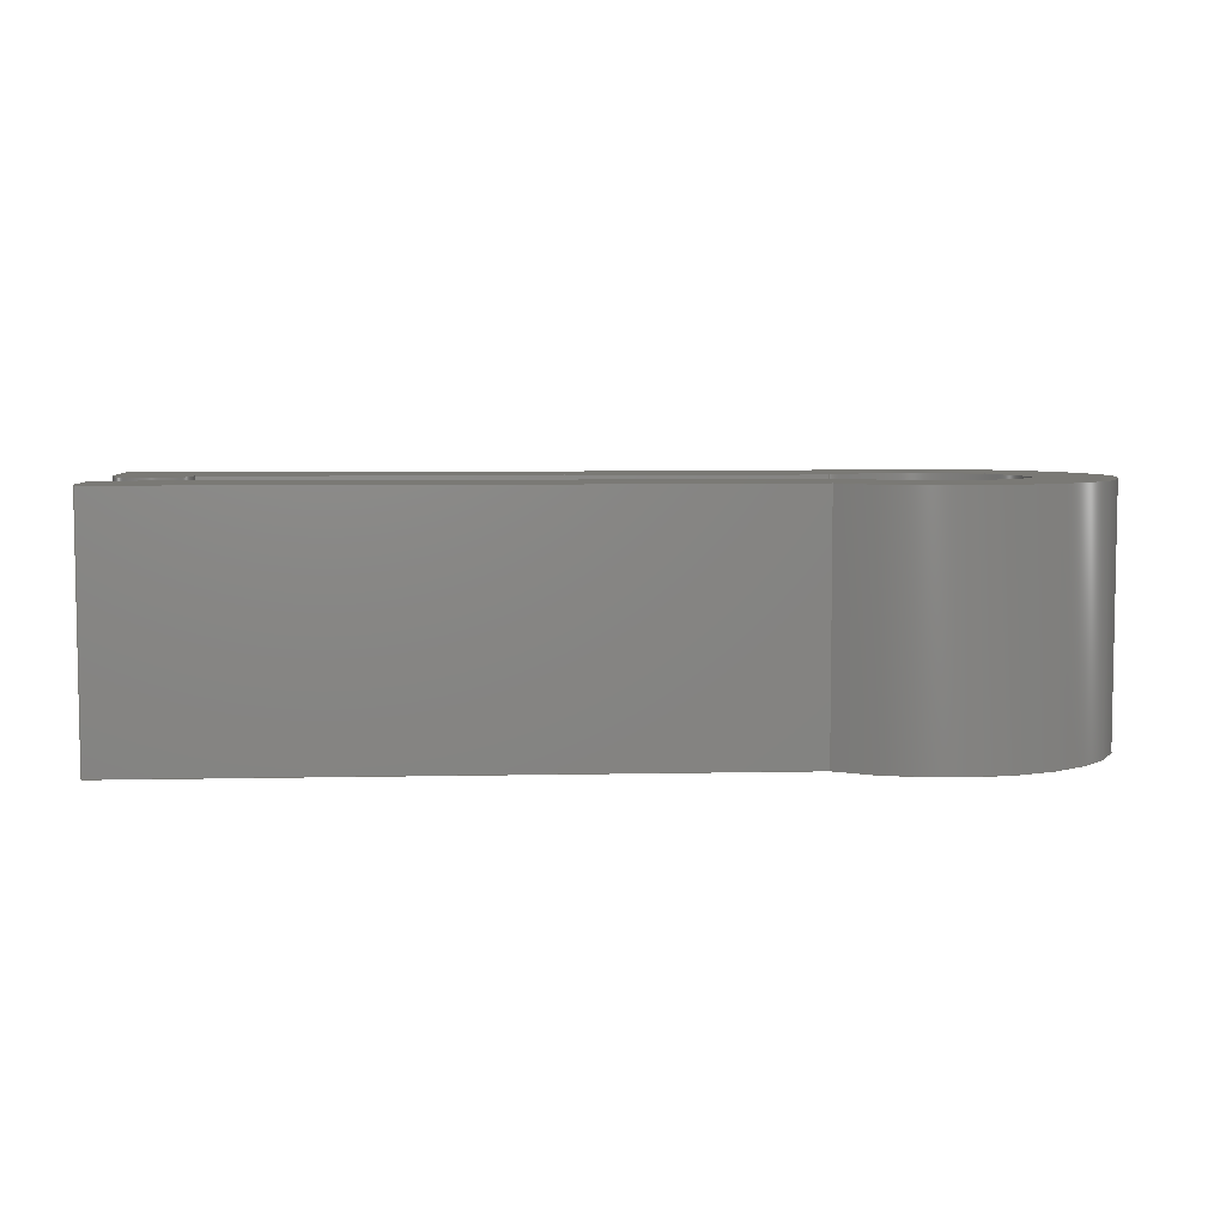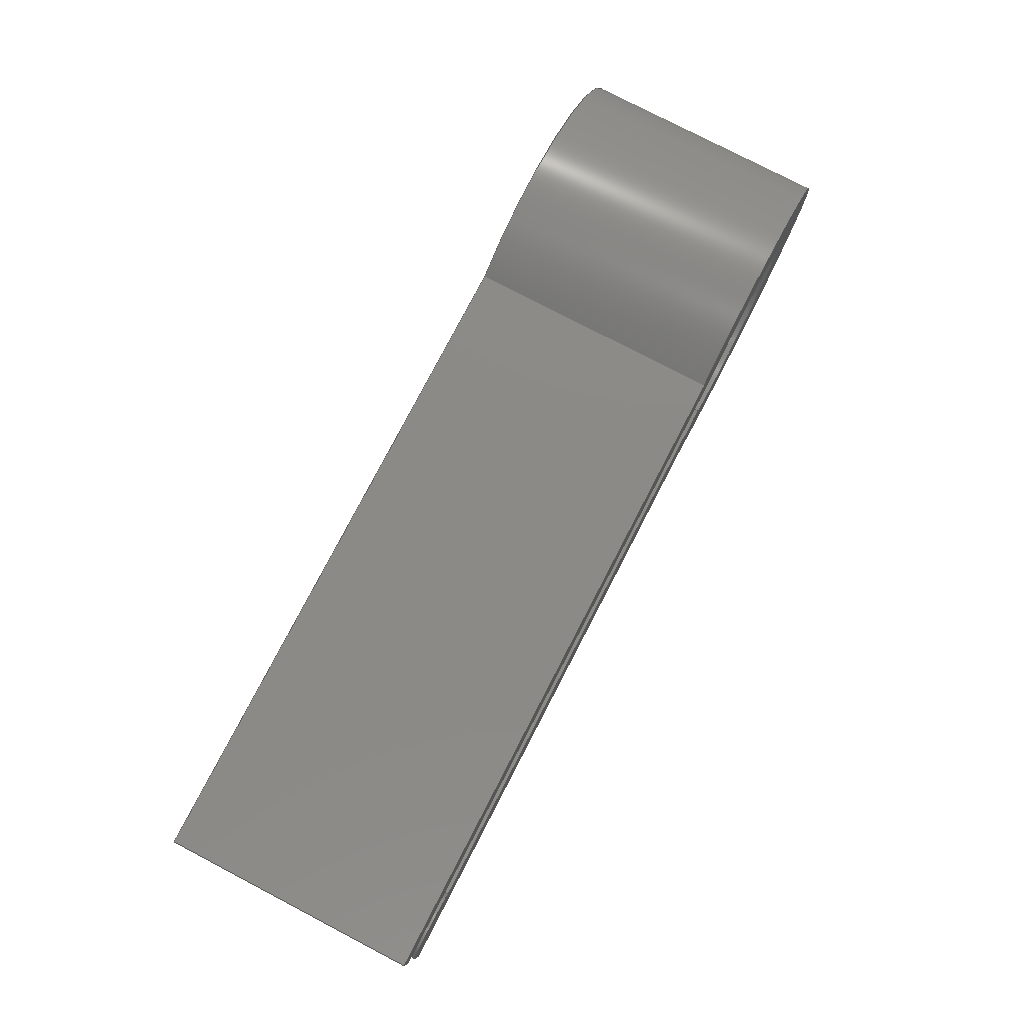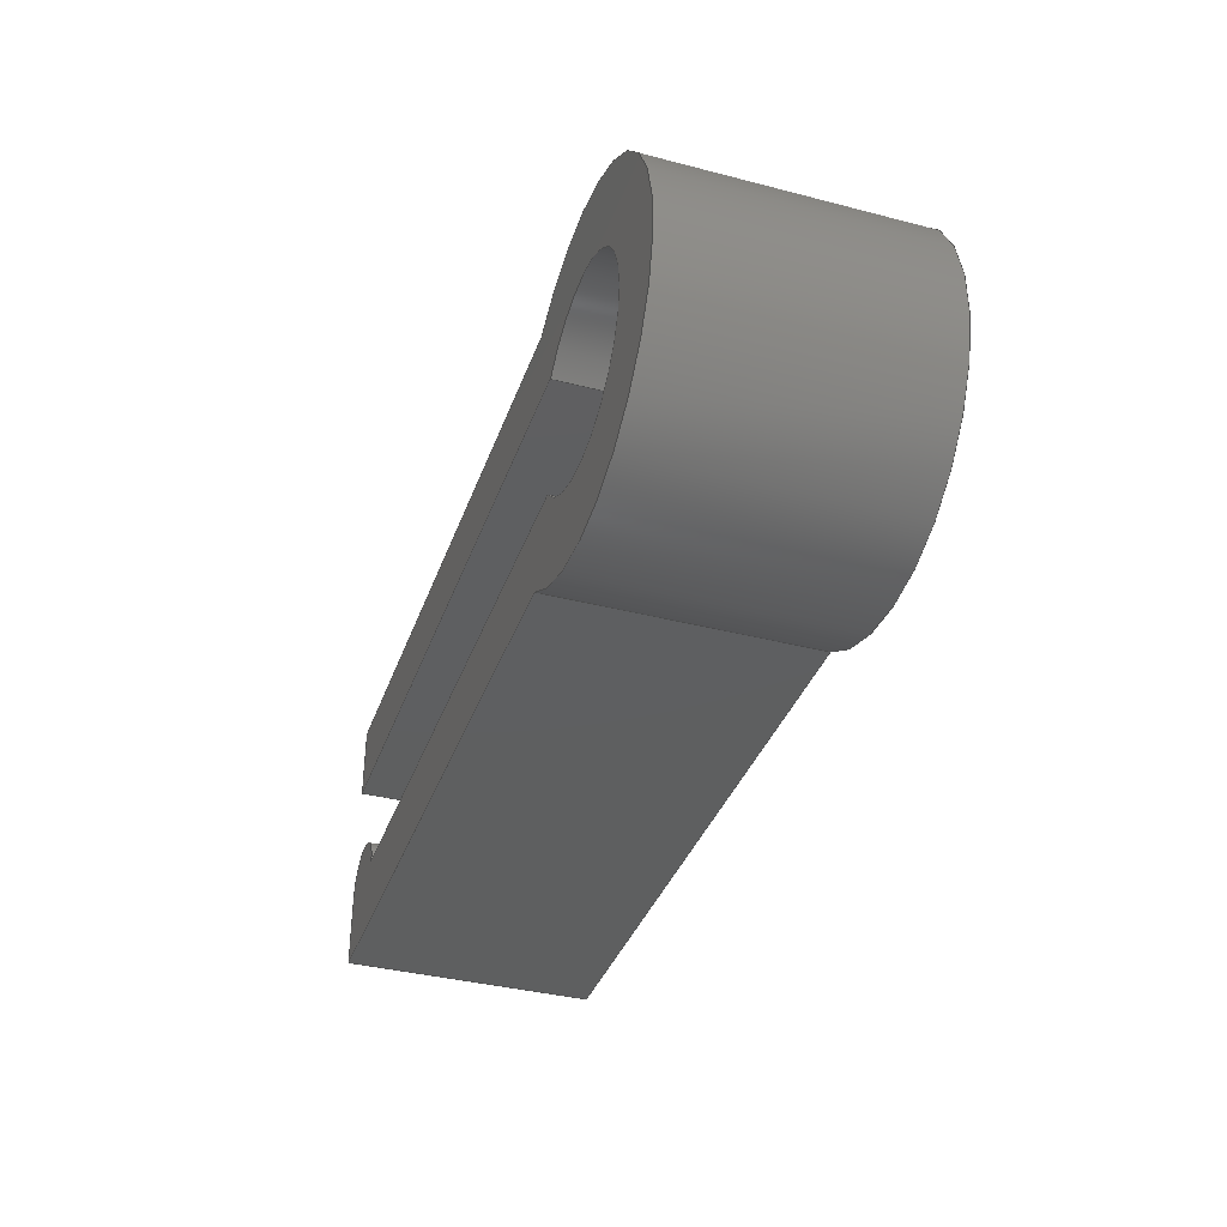
<metadata>
{"format":"step","ext":"step","renderer":"f3d","projection":"perspective","resolution":1024,"background":"white","views":[{"elev":5.9,"azim":176.2,"up":"+Z"},{"elev":78.2,"azim":117.5,"up":"+Y"},{"elev":-37.0,"azim":-108.5,"up":"+Y"}]}
</metadata>
<code>
ISO-10303-21;
DATA;
#1=MECHANICAL_DESIGN_GEOMETRIC_PRESENTATION_REPRESENTATION('',(#4),#345);
#2=SHAPE_REPRESENTATION_RELATIONSHIP('SRR','None',#352,#3);
#3=ADVANCED_BREP_SHAPE_REPRESENTATION('',(#5),#344);
#4=STYLED_ITEM('',(#362),#5);
#5=MANIFOLD_SOLID_BREP('Body1',#197);
#6=CYLINDRICAL_SURFACE('',#216,7);
#7=CYLINDRICAL_SURFACE('',#221,4);
#8=CYLINDRICAL_SURFACE('',#224,1.5);
#9=FACE_OUTER_BOUND('',#20,.T.);
#10=FACE_OUTER_BOUND('',#21,.T.);
#11=FACE_OUTER_BOUND('',#22,.T.);
#12=FACE_OUTER_BOUND('',#23,.T.);
#13=FACE_OUTER_BOUND('',#24,.T.);
#14=FACE_OUTER_BOUND('',#25,.T.);
#15=FACE_OUTER_BOUND('',#26,.T.);
#16=FACE_OUTER_BOUND('',#27,.T.);
#17=FACE_OUTER_BOUND('',#28,.T.);
#18=FACE_OUTER_BOUND('',#29,.T.);
#19=FACE_OUTER_BOUND('',#30,.T.);
#20=EDGE_LOOP('',(#124,#125,#126,#127,#128,#129,#130,#131,#132));
#21=EDGE_LOOP('',(#133,#134,#135,#136));
#22=EDGE_LOOP('',(#137,#138,#139,#140));
#23=EDGE_LOOP('',(#141,#142,#143,#144));
#24=EDGE_LOOP('',(#145,#146,#147,#148));
#25=EDGE_LOOP('',(#149,#150,#151,#152));
#26=EDGE_LOOP('',(#153,#154,#155,#156));
#27=EDGE_LOOP('',(#157,#158,#159,#160));
#28=EDGE_LOOP('',(#161,#162,#163,#164));
#29=EDGE_LOOP('',(#165,#166,#167,#168));
#30=EDGE_LOOP('',(#169,#170,#171,#172,#173,#174,#175,#176,#177));
#31=CIRCLE('',#212,7);
#32=CIRCLE('',#213,4);
#33=CIRCLE('',#214,1.5);
#34=CIRCLE('',#217,7);
#35=CIRCLE('',#222,4);
#36=CIRCLE('',#225,1.5);
#37=LINE('',#289,#58);
#38=LINE('',#291,#59);
#39=LINE('',#295,#60);
#40=LINE('',#297,#61);
#41=LINE('',#299,#62);
#42=LINE('',#303,#63);
#43=LINE('',#307,#64);
#44=LINE('',#309,#65);
#45=LINE('',#310,#66);
#46=LINE('',#314,#67);
#47=LINE('',#317,#68);
#48=LINE('',#318,#69);
#49=LINE('',#321,#70);
#50=LINE('',#322,#71);
#51=LINE('',#325,#72);
#52=LINE('',#326,#73);
#53=LINE('',#330,#74);
#54=LINE('',#333,#75);
#55=LINE('',#334,#76);
#56=LINE('',#338,#77);
#57=LINE('',#340,#78);
#58=VECTOR('',#232,10);
#59=VECTOR('',#233,10);
#60=VECTOR('',#236,10);
#61=VECTOR('',#237,10);
#62=VECTOR('',#238,10);
#63=VECTOR('',#241,10);
#64=VECTOR('',#246,10);
#65=VECTOR('',#247,10);
#66=VECTOR('',#248,10);
#67=VECTOR('',#253,10);
#68=VECTOR('',#256,10);
#69=VECTOR('',#257,10);
#70=VECTOR('',#260,10);
#71=VECTOR('',#261,10);
#72=VECTOR('',#264,10);
#73=VECTOR('',#265,10);
#74=VECTOR('',#270,10);
#75=VECTOR('',#273,10);
#76=VECTOR('',#274,10);
#77=VECTOR('',#279,10);
#78=VECTOR('',#282,10);
#79=VERTEX_POINT('',#287);
#80=VERTEX_POINT('',#288);
#81=VERTEX_POINT('',#290);
#82=VERTEX_POINT('',#292);
#83=VERTEX_POINT('',#294);
#84=VERTEX_POINT('',#296);
#85=VERTEX_POINT('',#298);
#86=VERTEX_POINT('',#300);
#87=VERTEX_POINT('',#302);
#88=VERTEX_POINT('',#306);
#89=VERTEX_POINT('',#308);
#90=VERTEX_POINT('',#312);
#91=VERTEX_POINT('',#316);
#92=VERTEX_POINT('',#320);
#93=VERTEX_POINT('',#324);
#94=VERTEX_POINT('',#328);
#95=VERTEX_POINT('',#332);
#96=VERTEX_POINT('',#336);
#97=EDGE_CURVE('',#79,#80,#37,.T.);
#98=EDGE_CURVE('',#80,#81,#38,.T.);
#99=EDGE_CURVE('',#81,#82,#31,.T.);
#100=EDGE_CURVE('',#82,#83,#39,.T.);
#101=EDGE_CURVE('',#83,#84,#40,.T.);
#102=EDGE_CURVE('',#84,#85,#41,.T.);
#103=EDGE_CURVE('',#85,#86,#32,.T.);
#104=EDGE_CURVE('',#86,#87,#42,.T.);
#105=EDGE_CURVE('',#87,#79,#33,.T.);
#106=EDGE_CURVE('',#88,#80,#43,.T.);
#107=EDGE_CURVE('',#89,#88,#44,.T.);
#108=EDGE_CURVE('',#81,#89,#45,.T.);
#109=EDGE_CURVE('',#90,#89,#34,.T.);
#110=EDGE_CURVE('',#82,#90,#46,.T.);
#111=EDGE_CURVE('',#91,#90,#47,.T.);
#112=EDGE_CURVE('',#83,#91,#48,.T.);
#113=EDGE_CURVE('',#92,#91,#49,.T.);
#114=EDGE_CURVE('',#84,#92,#50,.T.);
#115=EDGE_CURVE('',#93,#92,#51,.T.);
#116=EDGE_CURVE('',#85,#93,#52,.T.);
#117=EDGE_CURVE('',#94,#93,#35,.T.);
#118=EDGE_CURVE('',#86,#94,#53,.T.);
#119=EDGE_CURVE('',#95,#94,#54,.T.);
#120=EDGE_CURVE('',#87,#95,#55,.T.);
#121=EDGE_CURVE('',#96,#95,#36,.T.);
#122=EDGE_CURVE('',#79,#96,#56,.T.);
#123=EDGE_CURVE('',#88,#96,#57,.T.);
#124=ORIENTED_EDGE('',*,*,#97,.T.);
#125=ORIENTED_EDGE('',*,*,#98,.T.);
#126=ORIENTED_EDGE('',*,*,#99,.T.);
#127=ORIENTED_EDGE('',*,*,#100,.T.);
#128=ORIENTED_EDGE('',*,*,#101,.T.);
#129=ORIENTED_EDGE('',*,*,#102,.T.);
#130=ORIENTED_EDGE('',*,*,#103,.T.);
#131=ORIENTED_EDGE('',*,*,#104,.T.);
#132=ORIENTED_EDGE('',*,*,#105,.T.);
#133=ORIENTED_EDGE('',*,*,#106,.F.);
#134=ORIENTED_EDGE('',*,*,#107,.F.);
#135=ORIENTED_EDGE('',*,*,#108,.F.);
#136=ORIENTED_EDGE('',*,*,#98,.F.);
#137=ORIENTED_EDGE('',*,*,#108,.T.);
#138=ORIENTED_EDGE('',*,*,#109,.F.);
#139=ORIENTED_EDGE('',*,*,#110,.F.);
#140=ORIENTED_EDGE('',*,*,#99,.F.);
#141=ORIENTED_EDGE('',*,*,#110,.T.);
#142=ORIENTED_EDGE('',*,*,#111,.F.);
#143=ORIENTED_EDGE('',*,*,#112,.F.);
#144=ORIENTED_EDGE('',*,*,#100,.F.);
#145=ORIENTED_EDGE('',*,*,#112,.T.);
#146=ORIENTED_EDGE('',*,*,#113,.F.);
#147=ORIENTED_EDGE('',*,*,#114,.F.);
#148=ORIENTED_EDGE('',*,*,#101,.F.);
#149=ORIENTED_EDGE('',*,*,#114,.T.);
#150=ORIENTED_EDGE('',*,*,#115,.F.);
#151=ORIENTED_EDGE('',*,*,#116,.F.);
#152=ORIENTED_EDGE('',*,*,#102,.F.);
#153=ORIENTED_EDGE('',*,*,#116,.T.);
#154=ORIENTED_EDGE('',*,*,#117,.F.);
#155=ORIENTED_EDGE('',*,*,#118,.F.);
#156=ORIENTED_EDGE('',*,*,#103,.F.);
#157=ORIENTED_EDGE('',*,*,#118,.T.);
#158=ORIENTED_EDGE('',*,*,#119,.F.);
#159=ORIENTED_EDGE('',*,*,#120,.F.);
#160=ORIENTED_EDGE('',*,*,#104,.F.);
#161=ORIENTED_EDGE('',*,*,#120,.T.);
#162=ORIENTED_EDGE('',*,*,#121,.F.);
#163=ORIENTED_EDGE('',*,*,#122,.F.);
#164=ORIENTED_EDGE('',*,*,#105,.F.);
#165=ORIENTED_EDGE('',*,*,#122,.T.);
#166=ORIENTED_EDGE('',*,*,#123,.F.);
#167=ORIENTED_EDGE('',*,*,#106,.T.);
#168=ORIENTED_EDGE('',*,*,#97,.F.);
#169=ORIENTED_EDGE('',*,*,#123,.T.);
#170=ORIENTED_EDGE('',*,*,#121,.T.);
#171=ORIENTED_EDGE('',*,*,#119,.T.);
#172=ORIENTED_EDGE('',*,*,#117,.T.);
#173=ORIENTED_EDGE('',*,*,#115,.T.);
#174=ORIENTED_EDGE('',*,*,#113,.T.);
#175=ORIENTED_EDGE('',*,*,#111,.T.);
#176=ORIENTED_EDGE('',*,*,#109,.T.);
#177=ORIENTED_EDGE('',*,*,#107,.T.);
#178=PLANE('',#211);
#179=PLANE('',#215);
#180=PLANE('',#218);
#181=PLANE('',#219);
#182=PLANE('',#220);
#183=PLANE('',#223);
#184=PLANE('',#226);
#185=PLANE('',#227);
#186=ADVANCED_FACE('',(#9),#178,.F.);
#187=ADVANCED_FACE('',(#10),#179,.T.);
#188=ADVANCED_FACE('',(#11),#6,.T.);
#189=ADVANCED_FACE('',(#12),#180,.T.);
#190=ADVANCED_FACE('',(#13),#181,.T.);
#191=ADVANCED_FACE('',(#14),#182,.T.);
#192=ADVANCED_FACE('',(#15),#7,.F.);
#193=ADVANCED_FACE('',(#16),#183,.T.);
#194=ADVANCED_FACE('',(#17),#8,.T.);
#195=ADVANCED_FACE('',(#18),#184,.T.);
#196=ADVANCED_FACE('',(#19),#185,.T.);
#197=CLOSED_SHELL('',(#186,#187,#188,#189,#190,#191,#192,#193,#194,#195,
#196));
#198=DERIVED_UNIT_ELEMENT(#200,1);
#199=DERIVED_UNIT_ELEMENT(#347,3);
#200=(
MASS_UNIT()
NAMED_UNIT(*)
SI_UNIT(.KILO.,.GRAM.)
);
#201=DERIVED_UNIT((#198,#199));
#202=MEASURE_REPRESENTATION_ITEM('density measure',
POSITIVE_RATIO_MEASURE(7850),#201);
#203=PROPERTY_DEFINITION_REPRESENTATION(#208,#205);
#204=PROPERTY_DEFINITION_REPRESENTATION(#209,#206);
#205=REPRESENTATION('material name',(#207),#344);
#206=REPRESENTATION('density',(#202),#344);
#207=DESCRIPTIVE_REPRESENTATION_ITEM('Steel','Steel');
#208=PROPERTY_DEFINITION('material property','material name',#354);
#209=PROPERTY_DEFINITION('material property','density of part',#354);
#210=AXIS2_PLACEMENT_3D('placement',#285,#228,#229);
#211=AXIS2_PLACEMENT_3D('',#286,#230,#231);
#212=AXIS2_PLACEMENT_3D('',#293,#234,#235);
#213=AXIS2_PLACEMENT_3D('',#301,#239,#240);
#214=AXIS2_PLACEMENT_3D('',#304,#242,#243);
#215=AXIS2_PLACEMENT_3D('',#305,#244,#245);
#216=AXIS2_PLACEMENT_3D('',#311,#249,#250);
#217=AXIS2_PLACEMENT_3D('',#313,#251,#252);
#218=AXIS2_PLACEMENT_3D('',#315,#254,#255);
#219=AXIS2_PLACEMENT_3D('',#319,#258,#259);
#220=AXIS2_PLACEMENT_3D('',#323,#262,#263);
#221=AXIS2_PLACEMENT_3D('',#327,#266,#267);
#222=AXIS2_PLACEMENT_3D('',#329,#268,#269);
#223=AXIS2_PLACEMENT_3D('',#331,#271,#272);
#224=AXIS2_PLACEMENT_3D('',#335,#275,#276);
#225=AXIS2_PLACEMENT_3D('',#337,#277,#278);
#226=AXIS2_PLACEMENT_3D('',#339,#280,#281);
#227=AXIS2_PLACEMENT_3D('',#341,#283,#284);
#228=DIRECTION('axis',(0,0,1));
#229=DIRECTION('refdir',(1,0,0));
#230=DIRECTION('center_axis',(0,0,1));
#231=DIRECTION('ref_axis',(1,0,0));
#232=DIRECTION('',(0,-1,0));
#233=DIRECTION('',(-1,0,0));
#234=DIRECTION('center_axis',(0,0,-1));
#235=DIRECTION('ref_axis',(0.6186,0.7857,0));
#236=DIRECTION('',(1,-4.325e-17,0));
#237=DIRECTION('',(-7.401e-16,-1,0));
#238=DIRECTION('',(-1,0,0));
#239=DIRECTION('center_axis',(0,0,1));
#240=DIRECTION('ref_axis',(0.7806,0.625,0));
#241=DIRECTION('',(1,0,0));
#242=DIRECTION('center_axis',(0,0,-1));
#243=DIRECTION('ref_axis',(1,0,0));
#244=DIRECTION('center_axis',(0,-1,0));
#245=DIRECTION('ref_axis',(1,0,0));
#246=DIRECTION('',(0,0,-1));
#247=DIRECTION('',(1,0,0));
#248=DIRECTION('',(0,0,1));
#249=DIRECTION('center_axis',(0,0,1));
#250=DIRECTION('ref_axis',(-1,-3.965e-16,0));
#251=DIRECTION('center_axis',(0,0,1));
#252=DIRECTION('ref_axis',(0.6186,0.7857,0));
#253=DIRECTION('',(0,0,1));
#254=DIRECTION('center_axis',(4.325e-17,1,0));
#255=DIRECTION('ref_axis',(-1,4.325e-17,0));
#256=DIRECTION('',(-1,4.325e-17,0));
#257=DIRECTION('',(0,0,1));
#258=DIRECTION('center_axis',(1,-7.401e-16,0));
#259=DIRECTION('ref_axis',(7.401e-16,1,0));
#260=DIRECTION('',(7.401e-16,1,0));
#261=DIRECTION('',(0,0,1));
#262=DIRECTION('center_axis',(0,-1,0));
#263=DIRECTION('ref_axis',(1,0,0));
#264=DIRECTION('',(1,0,0));
#265=DIRECTION('',(0,0,1));
#266=DIRECTION('center_axis',(0,0,1));
#267=DIRECTION('ref_axis',(-1,2.776e-16,0));
#268=DIRECTION('center_axis',(0,0,-1));
#269=DIRECTION('ref_axis',(0.7806,0.625,0));
#270=DIRECTION('',(0,0,1));
#271=DIRECTION('center_axis',(0,1,0));
#272=DIRECTION('ref_axis',(-1,0,0));
#273=DIRECTION('',(-1,0,0));
#274=DIRECTION('',(0,0,1));
#275=DIRECTION('center_axis',(0,0,1));
#276=DIRECTION('ref_axis',(1,0,0));
#277=DIRECTION('center_axis',(0,0,1));
#278=DIRECTION('ref_axis',(1,0,0));
#279=DIRECTION('',(0,0,1));
#280=DIRECTION('center_axis',(1,0,0));
#281=DIRECTION('ref_axis',(0,1,0));
#282=DIRECTION('',(0,1,0));
#283=DIRECTION('center_axis',(0,0,1));
#284=DIRECTION('ref_axis',(1,0,0));
#285=CARTESIAN_POINT('',(0,0,0));
#286=CARTESIAN_POINT('Origin',(-3.5,0,-5));
#287=CARTESIAN_POINT('',(15,-2.5,-5));
#288=CARTESIAN_POINT('',(15,-5.5,-5));
#289=CARTESIAN_POINT('',(15,-2.5,-5));
#290=CARTESIAN_POINT('',(-10.67,-5.5,-5));
#291=CARTESIAN_POINT('',(15,-5.5,-5));
#292=CARTESIAN_POINT('',(-10.67,5.5,-5));
#293=CARTESIAN_POINT('Origin',(-15,0,-5));
#294=CARTESIAN_POINT('',(15,5.5,-5));
#295=CARTESIAN_POINT('',(-10.67,5.5,-5));
#296=CARTESIAN_POINT('',(15,2.5,-5));
#297=CARTESIAN_POINT('',(15,5.5,-5));
#298=CARTESIAN_POINT('',(-11.88,2.5,-5));
#299=CARTESIAN_POINT('',(-11.88,2.5,-5));
#300=CARTESIAN_POINT('',(-11.88,-2.5,-5));
#301=CARTESIAN_POINT('Origin',(-15,0,-5));
#302=CARTESIAN_POINT('',(12,-2.5,-5));
#303=CARTESIAN_POINT('',(12,-2.5,-5));
#304=CARTESIAN_POINT('Origin',(13.5,-2.5,-5));
#305=CARTESIAN_POINT('Origin',(-10.67,-5.5,0));
#306=CARTESIAN_POINT('',(15,-5.5,5));
#307=CARTESIAN_POINT('',(15,-5.5,0));
#308=CARTESIAN_POINT('',(-10.67,-5.5,5));
#309=CARTESIAN_POINT('',(15,-5.5,5));
#310=CARTESIAN_POINT('',(-10.67,-5.5,0));
#311=CARTESIAN_POINT('Origin',(-15,0,0));
#312=CARTESIAN_POINT('',(-10.67,5.5,5));
#313=CARTESIAN_POINT('Origin',(-15,0,5));
#314=CARTESIAN_POINT('',(-10.67,5.5,0));
#315=CARTESIAN_POINT('Origin',(15,5.5,0));
#316=CARTESIAN_POINT('',(15,5.5,5));
#317=CARTESIAN_POINT('',(-10.67,5.5,5));
#318=CARTESIAN_POINT('',(15,5.5,0));
#319=CARTESIAN_POINT('Origin',(15,2.5,0));
#320=CARTESIAN_POINT('',(15,2.5,5));
#321=CARTESIAN_POINT('',(15,5.5,5));
#322=CARTESIAN_POINT('',(15,2.5,0));
#323=CARTESIAN_POINT('Origin',(-11.88,2.5,0));
#324=CARTESIAN_POINT('',(-11.88,2.5,5));
#325=CARTESIAN_POINT('',(-11.88,2.5,5));
#326=CARTESIAN_POINT('',(-11.88,2.5,0));
#327=CARTESIAN_POINT('Origin',(-15,0,0));
#328=CARTESIAN_POINT('',(-11.88,-2.5,5));
#329=CARTESIAN_POINT('Origin',(-15,0,5));
#330=CARTESIAN_POINT('',(-11.88,-2.5,0));
#331=CARTESIAN_POINT('Origin',(12,-2.5,0));
#332=CARTESIAN_POINT('',(12,-2.5,5));
#333=CARTESIAN_POINT('',(12,-2.5,5));
#334=CARTESIAN_POINT('',(12,-2.5,0));
#335=CARTESIAN_POINT('Origin',(13.5,-2.5,0));
#336=CARTESIAN_POINT('',(15,-2.5,5));
#337=CARTESIAN_POINT('Origin',(13.5,-2.5,5));
#338=CARTESIAN_POINT('',(15,-2.5,0));
#339=CARTESIAN_POINT('Origin',(15,-5.5,0));
#340=CARTESIAN_POINT('',(15,-2.5,5));
#341=CARTESIAN_POINT('Origin',(-3.5,0,5));
#342=UNCERTAINTY_MEASURE_WITH_UNIT(LENGTH_MEASURE(0.01),#346,
'DISTANCE_ACCURACY_VALUE',
'Maximum model space distance between geometric entities at asserted c
onnectivities');
#343=UNCERTAINTY_MEASURE_WITH_UNIT(LENGTH_MEASURE(0.01),#346,
'DISTANCE_ACCURACY_VALUE',
'Maximum model space distance between geometric entities at asserted c
onnectivities');
#344=(
GEOMETRIC_REPRESENTATION_CONTEXT(3)
GLOBAL_UNCERTAINTY_ASSIGNED_CONTEXT((#342))
GLOBAL_UNIT_ASSIGNED_CONTEXT((#346,#348,#349))
REPRESENTATION_CONTEXT('','3D')
);
#345=(
GEOMETRIC_REPRESENTATION_CONTEXT(3)
GLOBAL_UNCERTAINTY_ASSIGNED_CONTEXT((#343))
GLOBAL_UNIT_ASSIGNED_CONTEXT((#346,#348,#349))
REPRESENTATION_CONTEXT('','3D')
);
#346=(
LENGTH_UNIT()
NAMED_UNIT(*)
SI_UNIT(.MILLI.,.METRE.)
);
#347=(
LENGTH_UNIT()
NAMED_UNIT(*)
SI_UNIT($,.METRE.)
);
#348=(
NAMED_UNIT(*)
PLANE_ANGLE_UNIT()
SI_UNIT($,.RADIAN.)
);
#349=(
NAMED_UNIT(*)
SI_UNIT($,.STERADIAN.)
SOLID_ANGLE_UNIT()
);
#350=SHAPE_DEFINITION_REPRESENTATION(#351,#352);
#351=PRODUCT_DEFINITION_SHAPE('',$,#354);
#352=SHAPE_REPRESENTATION('',(#210),#344);
#353=PRODUCT_DEFINITION_CONTEXT('part definition',#358,'design');
#354=PRODUCT_DEFINITION('CLIP','CLIP v4',#355,#353);
#355=PRODUCT_DEFINITION_FORMATION('',$,#360);
#356=PRODUCT_RELATED_PRODUCT_CATEGORY('CLIP v4','CLIP v4',(#360));
#357=APPLICATION_PROTOCOL_DEFINITION('international standard',
'automotive_design',2009,#358);
#358=APPLICATION_CONTEXT(
'Core Data for Automotive Mechanical Design Process');
#359=PRODUCT_CONTEXT('part definition',#358,'mechanical');
#360=PRODUCT('CLIP','CLIP v4',$,(#359));
#361=PRESENTATION_STYLE_ASSIGNMENT((#363));
#362=PRESENTATION_STYLE_ASSIGNMENT((#364));
#363=SURFACE_STYLE_USAGE(.BOTH.,#365);
#364=SURFACE_STYLE_USAGE(.BOTH.,#366);
#365=SURFACE_SIDE_STYLE('',(#367));
#366=SURFACE_SIDE_STYLE('',(#368));
#367=SURFACE_STYLE_FILL_AREA(#369);
#368=SURFACE_STYLE_FILL_AREA(#370);
#369=FILL_AREA_STYLE('Aluminum - Polished',(#371));
#370=FILL_AREA_STYLE('Copper - Polished',(#372));
#371=FILL_AREA_STYLE_COLOUR('Aluminum - Polished',#373);
#372=FILL_AREA_STYLE_COLOUR('Copper - Polished',#374);
#373=COLOUR_RGB('Aluminum - Polished',0.9608,0.9608,
0.9647);
#374=COLOUR_RGB('Copper - Polished',0.9294,0.8078,
0.7647);
ENDSEC;
END-ISO-10303-21;

</code>
